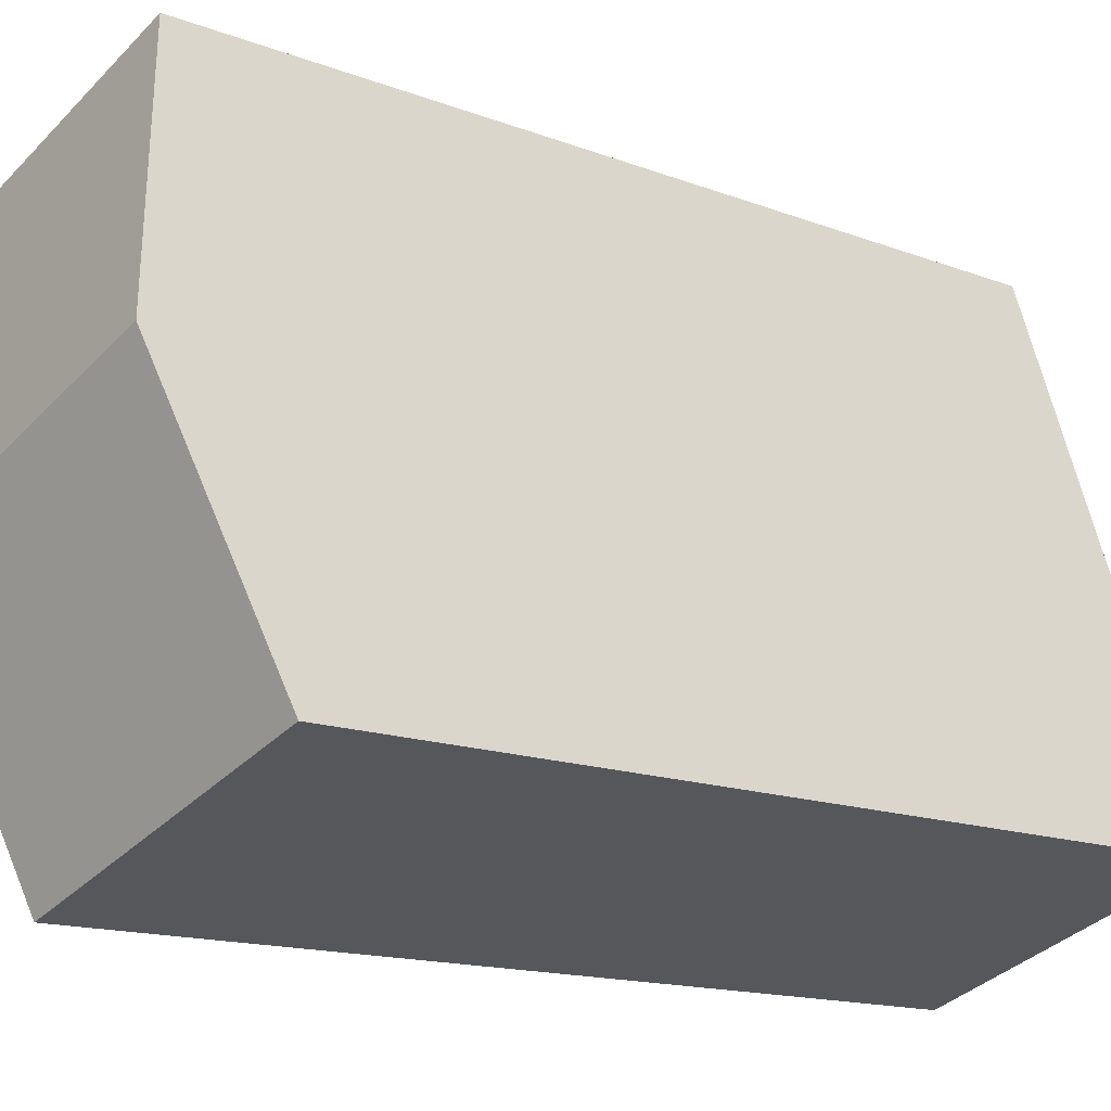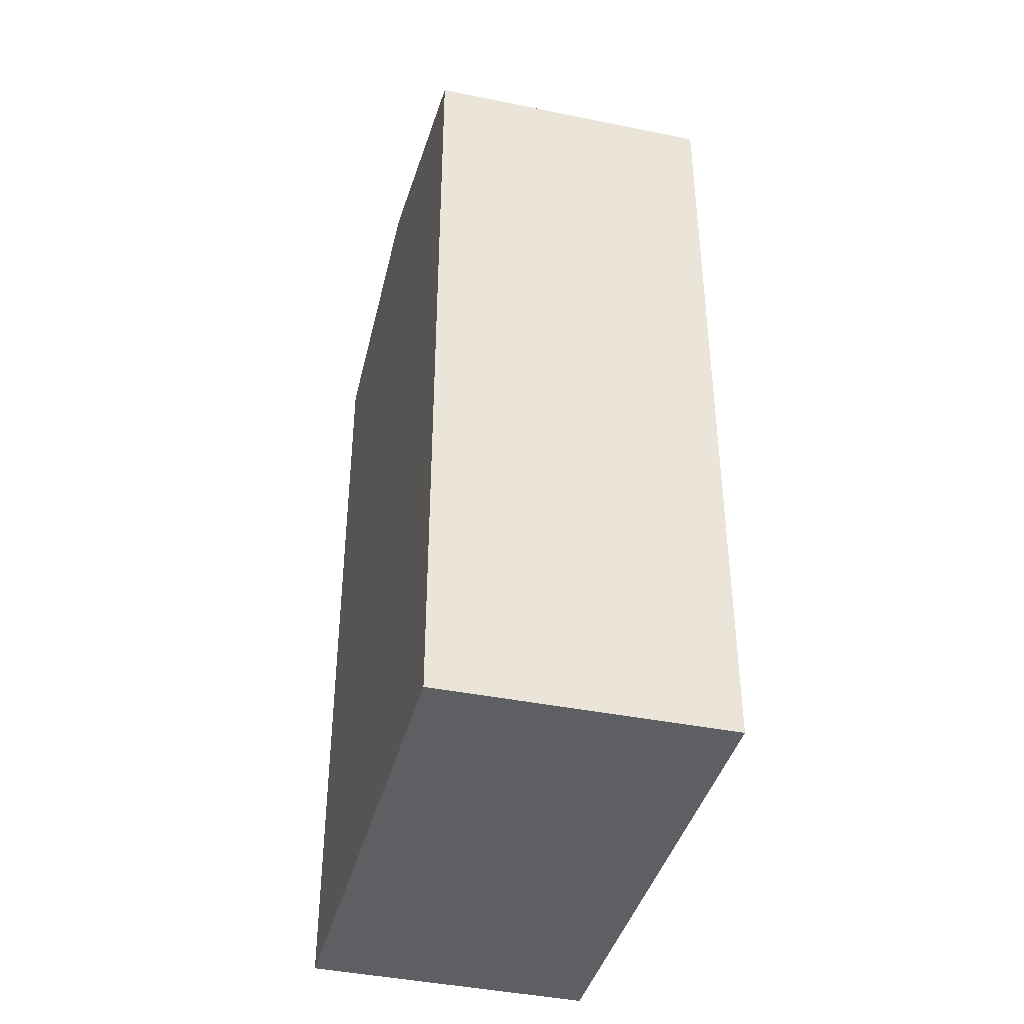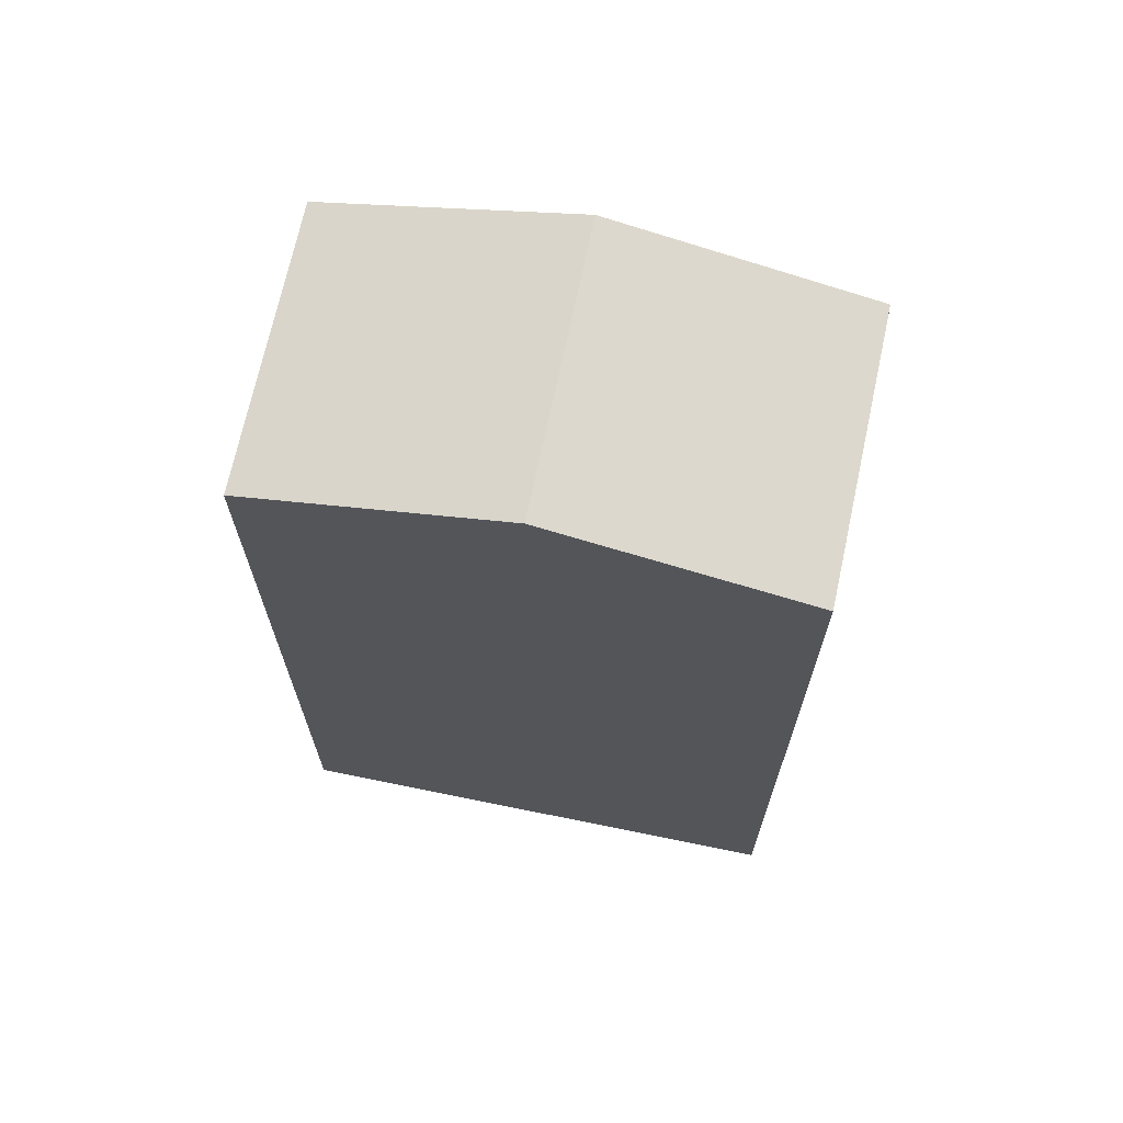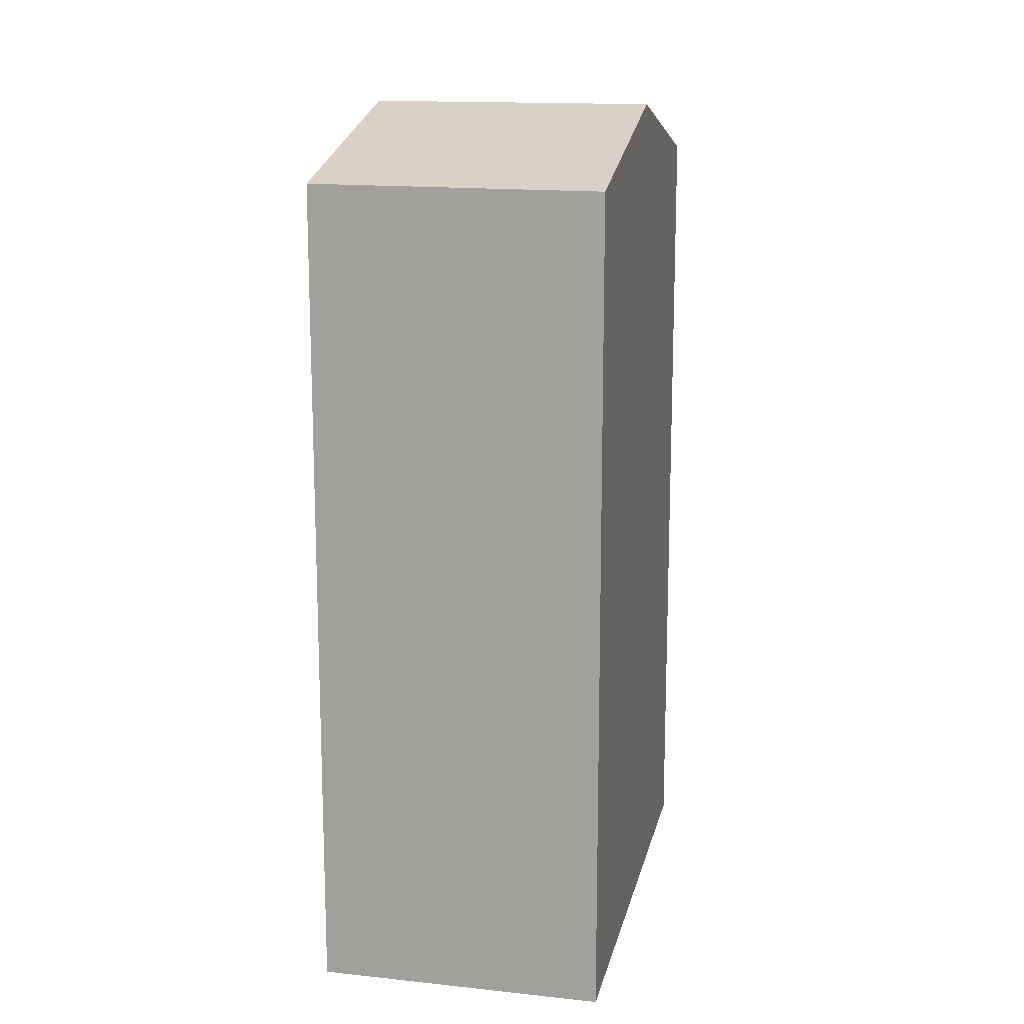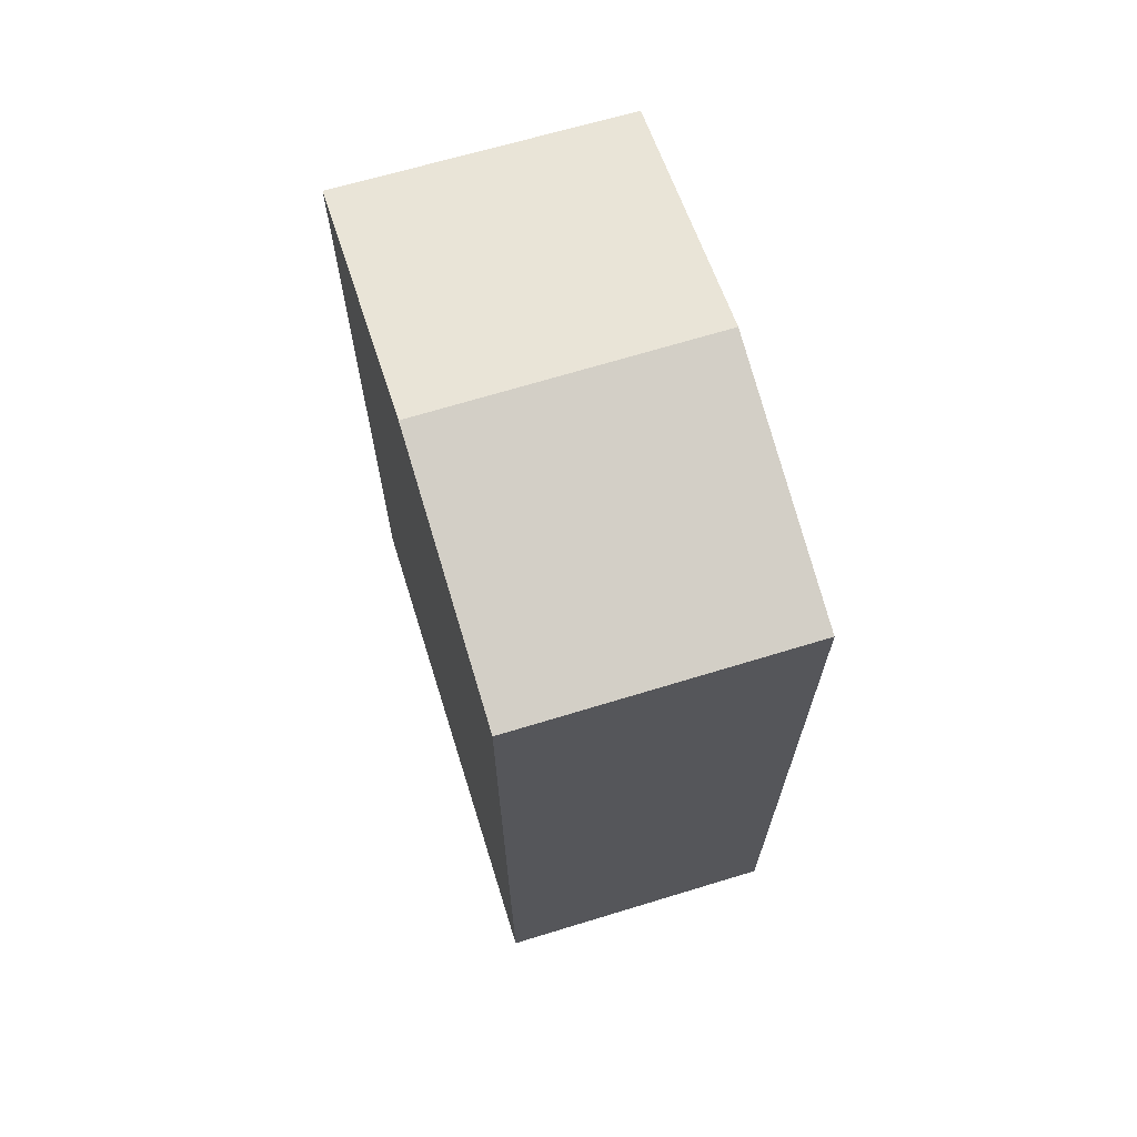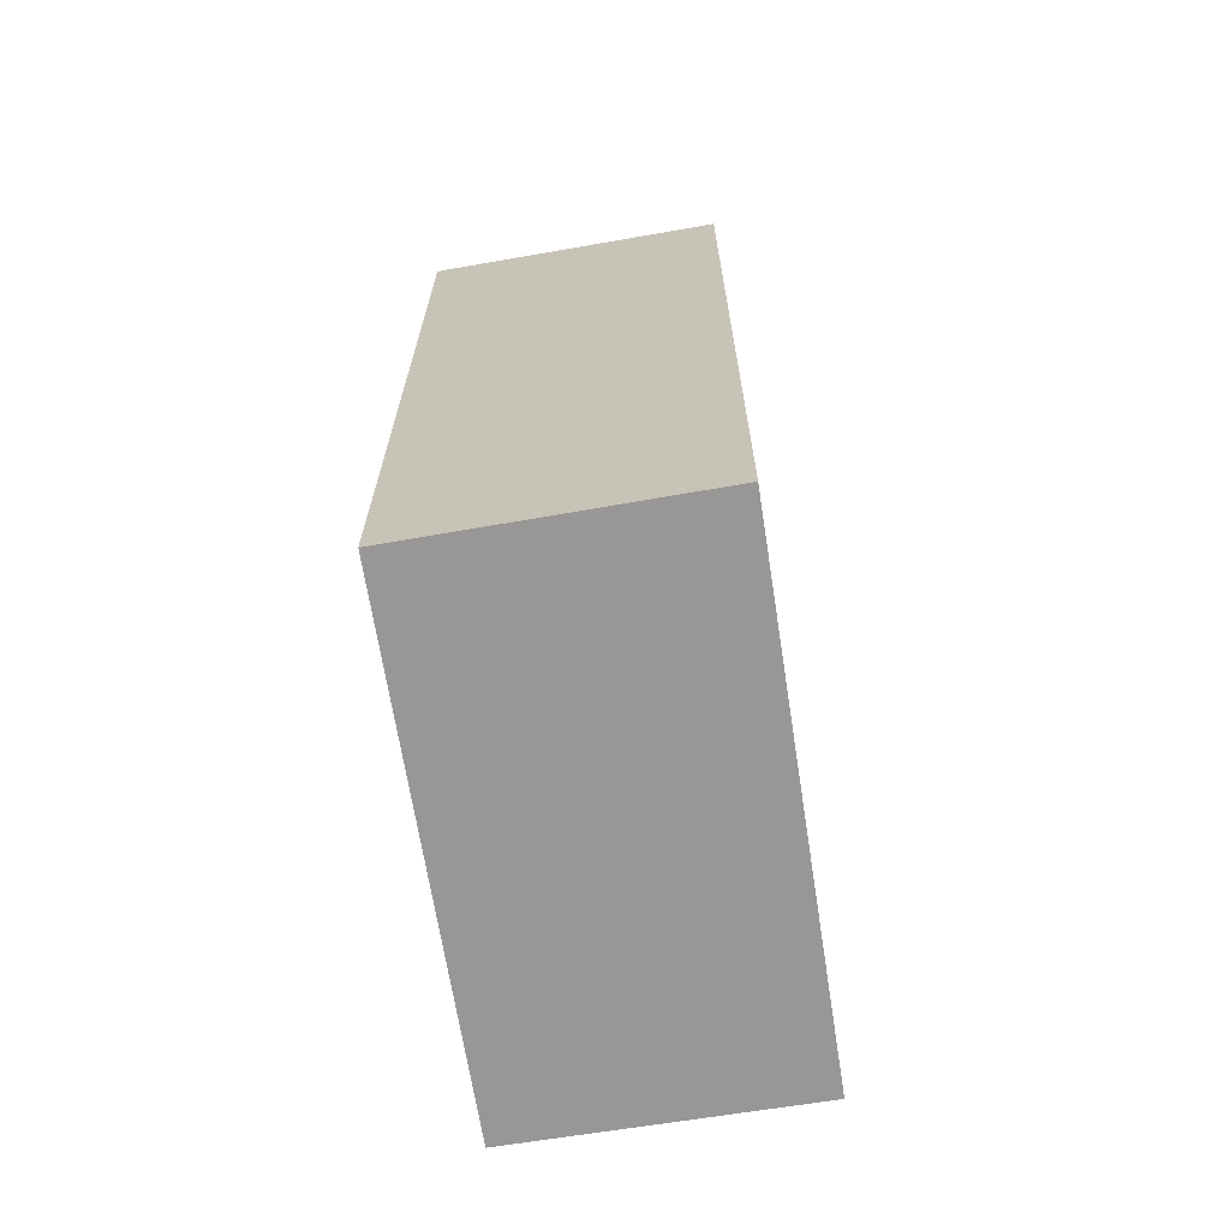
<metadata>
{"format":"obj","ext":"obj","renderer":"f3d","projection":"perspective","resolution":1024,"background":"white","views":[{"elev":-14.1,"azim":-130.7,"up":"+Z"},{"elev":-41.0,"azim":-176.1,"up":"+Y"},{"elev":68.6,"azim":120.1,"up":"+Y"},{"elev":14.9,"azim":-149.3,"up":"+Y"},{"elev":69.2,"azim":1.5,"up":"+Y"},{"elev":-68.2,"azim":-152.4,"up":"+Y"}]}
</metadata>
<code>
v  1.82 32.58 -0.579
v  0 32.57 1.994e-15
v  0.009 32.58 0.025
v  3.306 35.09 9.714
v  9.545 32.6 -3.039
v  14.07 35.09 6.122
v  10.86 32.61 -3.457
v  6.571 32.6 19.31
v  14.8 32.6 16.56
v  17.29 32.6 15.73
v  10.86 2.117e-16 -3.457
v  0 0 0
v  9.545 1.861e-16 -3.039
v  1.82 3.545e-17 -0.579
v  0.009 -1.531e-18 0.025
v  6.571 -1.182e-15 19.31
v  3.306 -5.948e-16 9.714
v  17.29 -9.632e-16 15.73
v  14.8 -1.014e-15 16.56
v  14.07 -3.749e-16 6.122
g defaultobject
f 1 2 3
f 4 1 3
f 1 4 5
f 5 4 6
f 5 6 7
f 8 6 4
f 6 8 9
f 6 9 10
f 11 5 7
f 5 11 1
f 1 11 2
f 2 11 12
f 12 11 13
f 12 13 14
f 2 15 3
f 15 2 12
f 15 4 3
f 4 15 8
f 8 15 16
f 16 15 17
f 16 9 8
f 9 16 10
f 10 16 18
f 18 16 19
f 6 11 7
f 11 6 10
f 11 10 20
f 20 10 18
f 17 19 16
f 19 17 18
f 18 17 20
f 20 17 15
f 20 15 11
f 11 15 14
f 14 15 12
f 11 14 13

</code>
